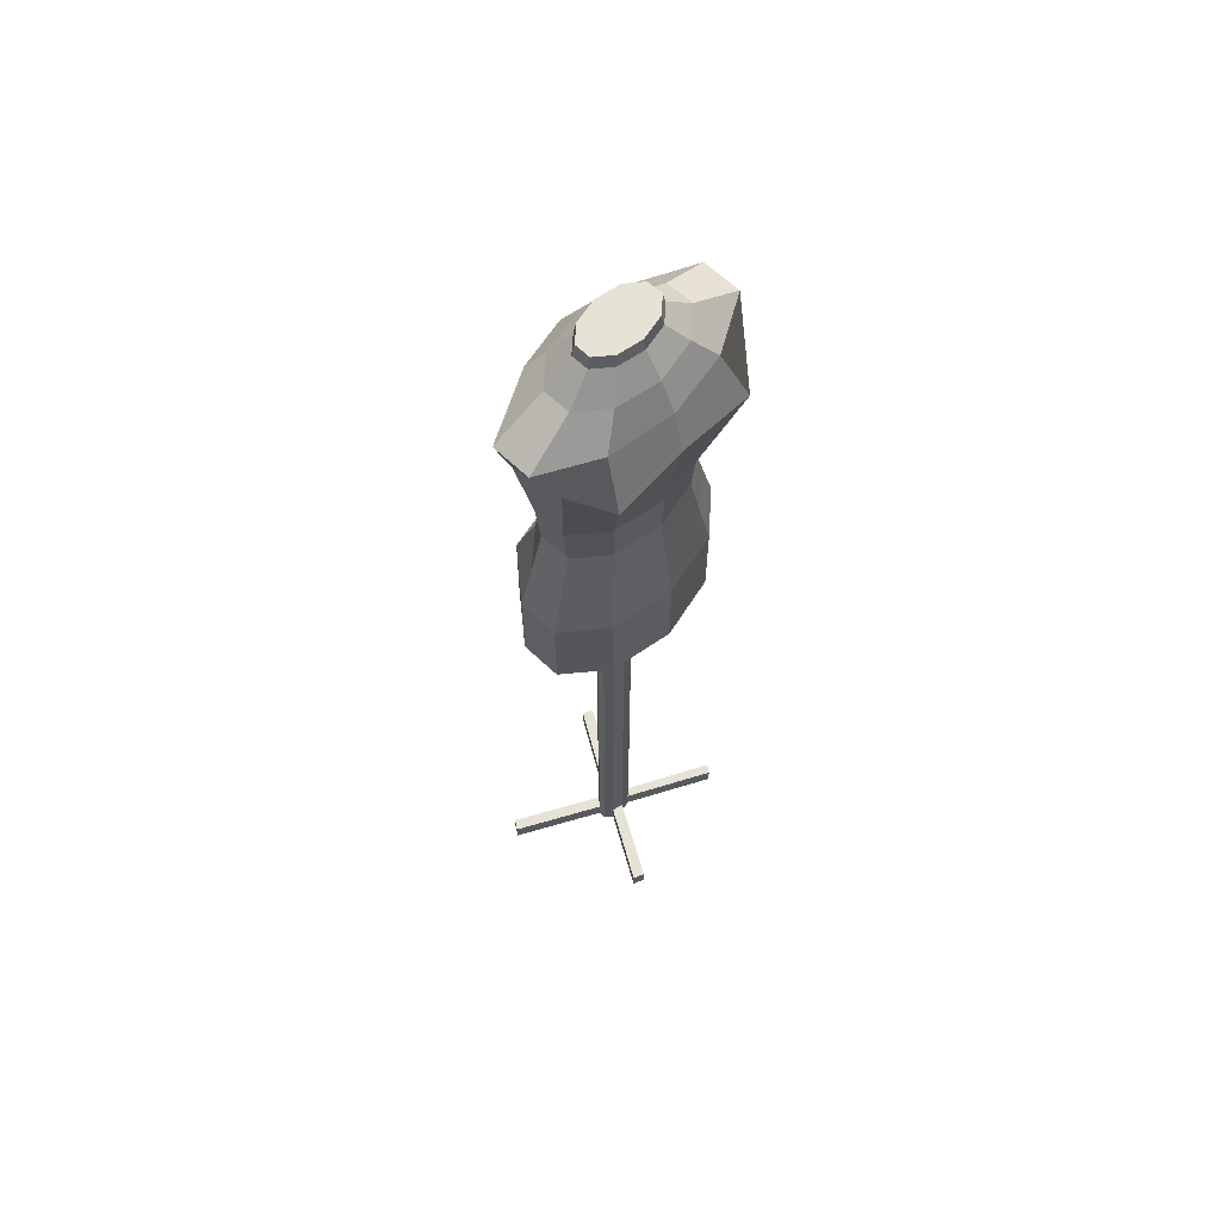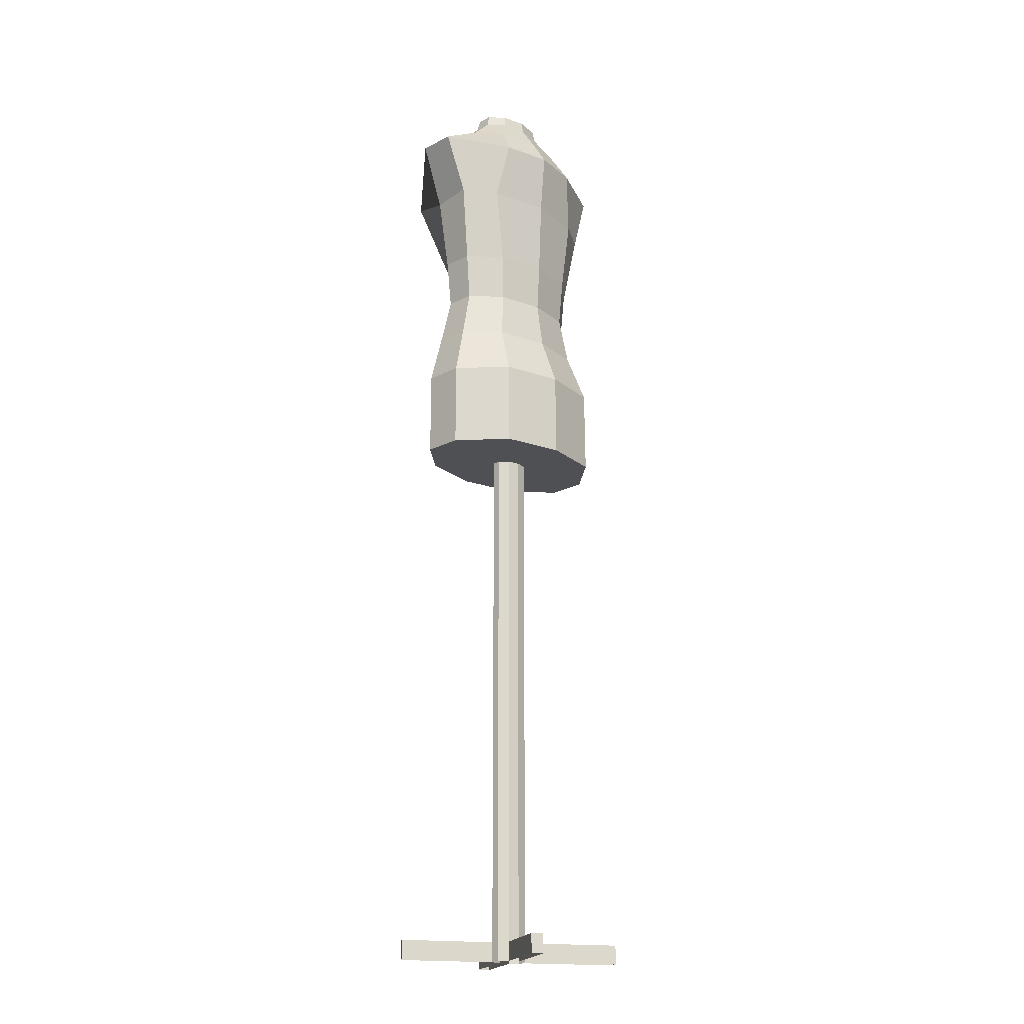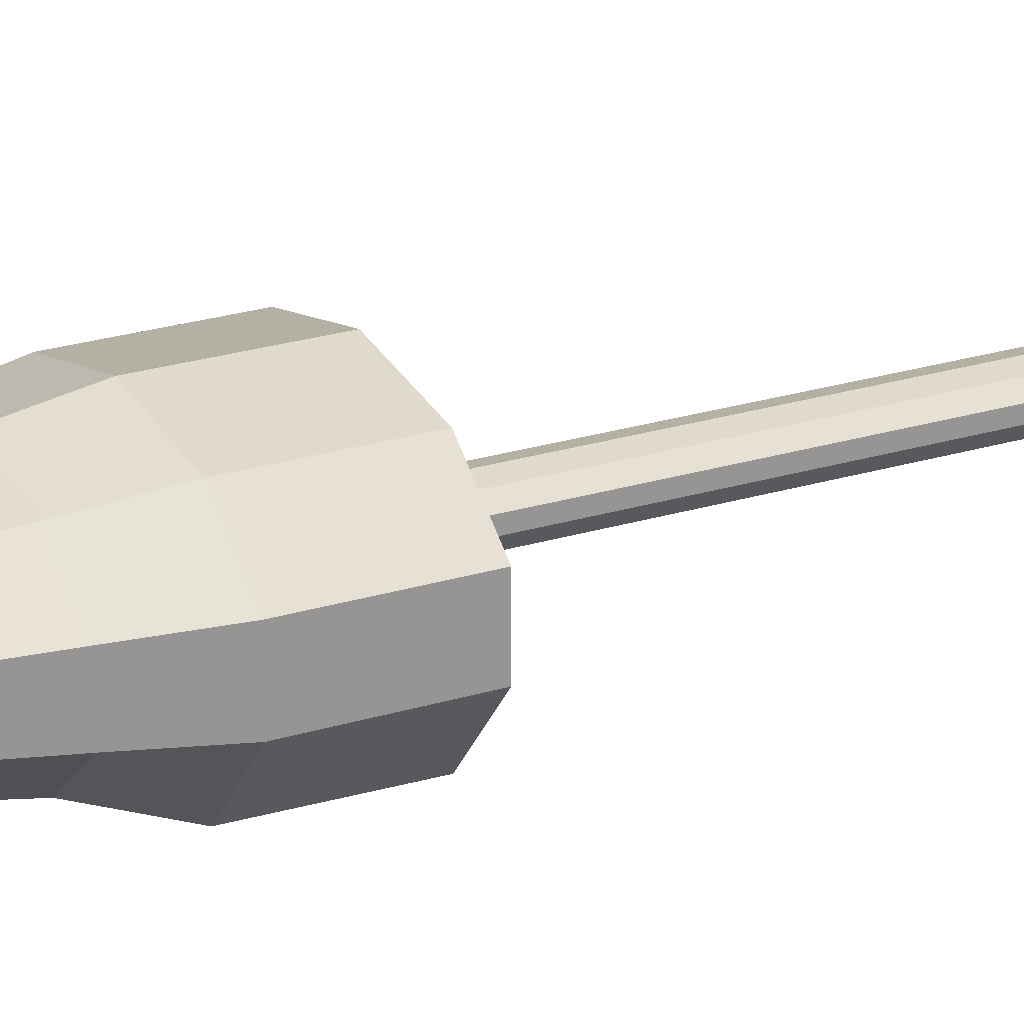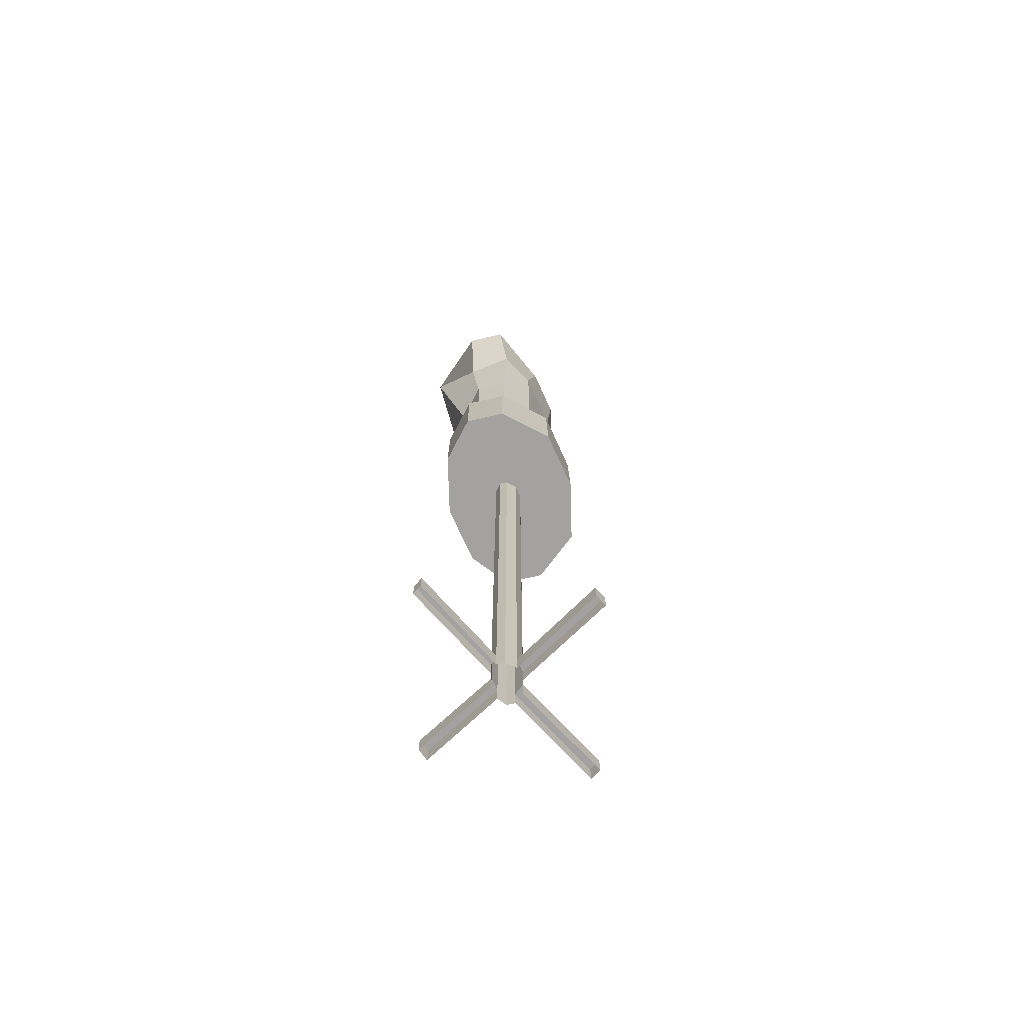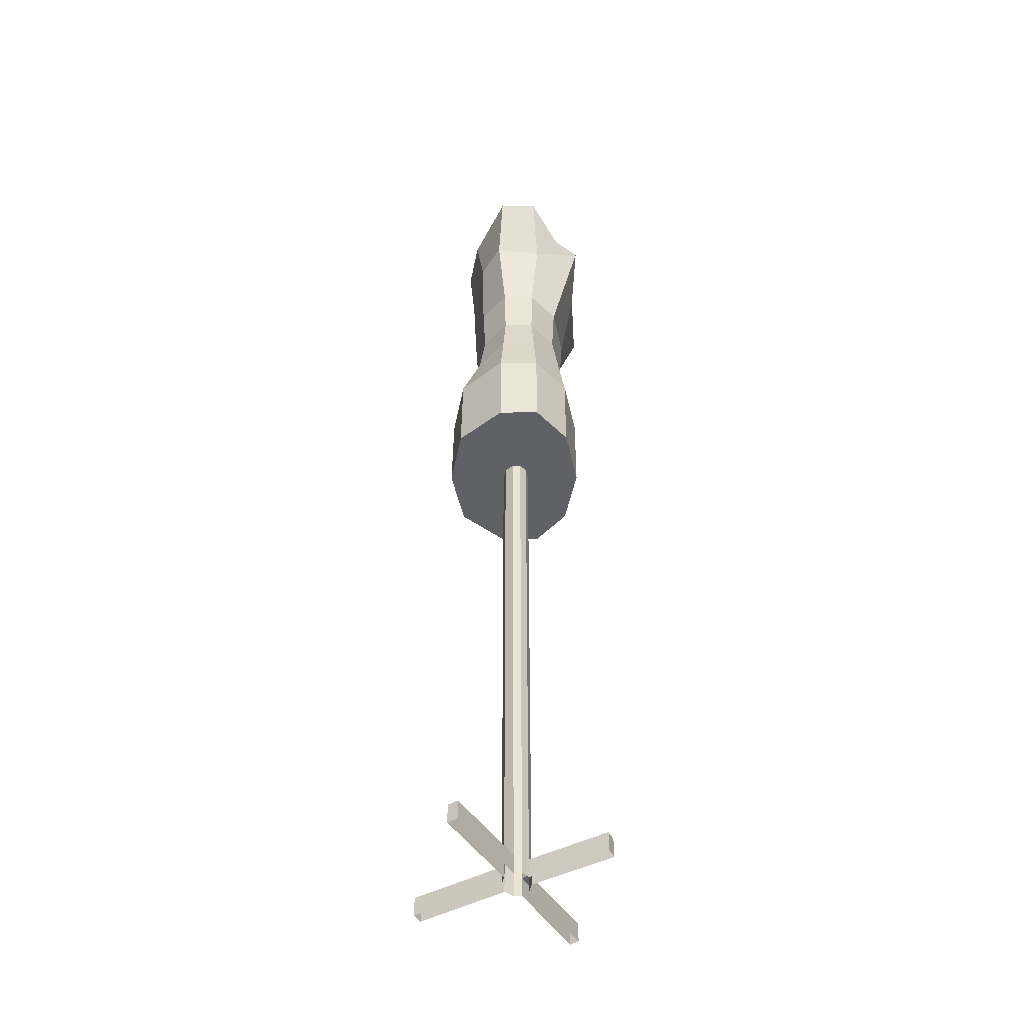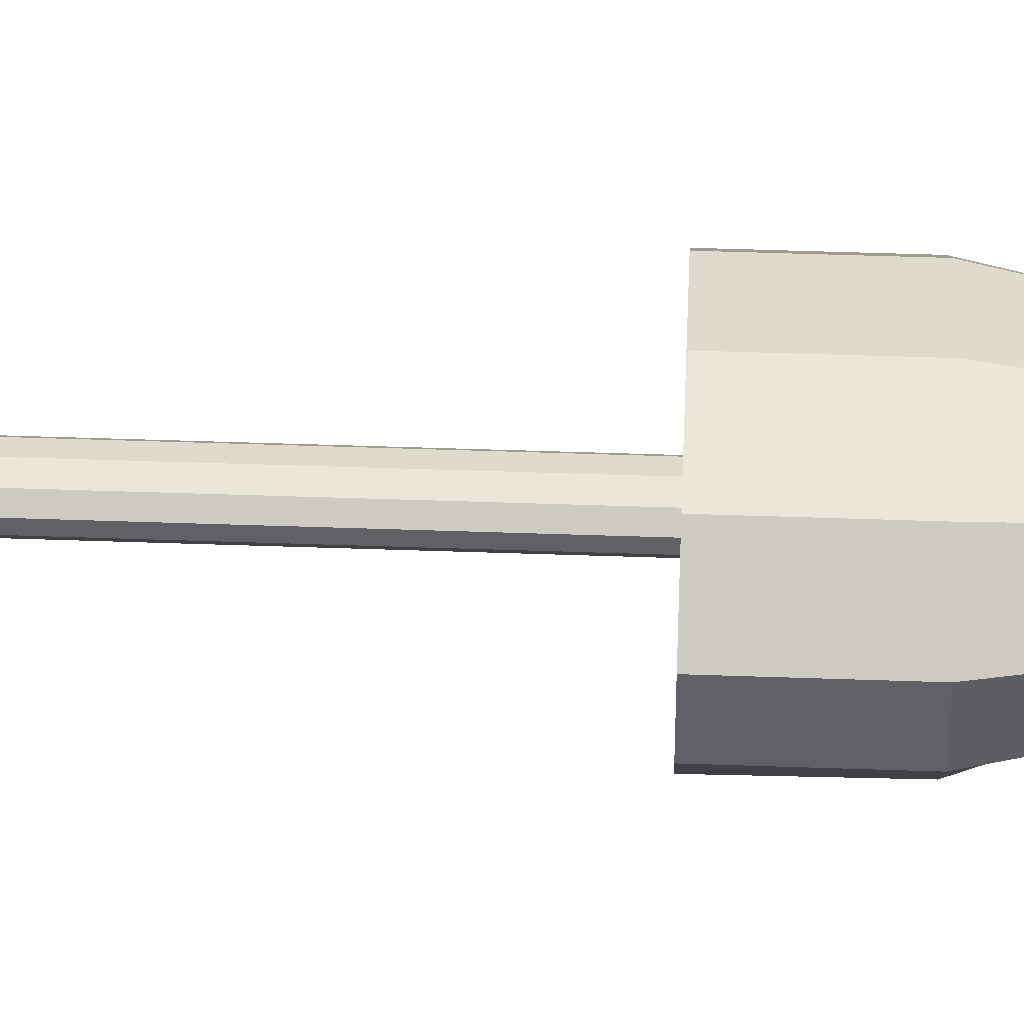
<metadata>
{"format":"obj","ext":"obj","renderer":"f3d","projection":"perspective","resolution":1024,"background":"white","views":[{"elev":63.6,"azim":-46.2,"up":"+Y"},{"elev":-19.0,"azim":134.6,"up":"+Y"},{"elev":22.3,"azim":-119.0,"up":"+Z"},{"elev":-72.7,"azim":103.0,"up":"+Y"},{"elev":-45.5,"azim":-89.4,"up":"+Y"},{"elev":44.2,"azim":92.4,"up":"+Z"}]}
</metadata>
<code>
o manichino
v 0 0.9072 -0.1299
v -0.1028 0.9072 -0.1091
v -0.1663 0.9072 -0.03384
v -0.1663 0.9072 0.03349
v -0.1028 0.9072 0.08796
v 0 0.9072 0.1088
v 0.1028 0.9072 0.08796
v 0.1663 0.9072 0.03349
v 0.1663 0.9072 -0.03384
v 0.1028 0.9072 -0.1091
v 0 1.05 -0.1281
v -0.1028 1.05 -0.1073
v -0.1663 1.05 -0.03384
v -0.1663 1.05 0.03349
v -0.1028 1.05 0.08796
v 0 1.05 0.1088
v 0.1028 1.05 0.08796
v 0.1663 1.05 0.03349
v 0.1663 1.05 -0.03384
v 0.1028 1.05 -0.1073
v 0 1.134 -0.09545
v -0.08989 1.134 -0.07726
v -0.1454 1.134 -0.02962
v -0.1454 1.134 0.02927
v -0.08989 1.134 0.0769
v 0 1.134 0.0951
v 0.08989 1.134 0.0769
v 0.1454 1.134 0.02927
v 0.1454 1.134 -0.02962
v 0.08989 1.134 -0.07726
v 0 1.294 -0.0883
v -0.08314 1.294 -0.07147
v -0.1345 1.294 -0.02741
v -0.1345 1.294 0.02705
v -0.08314 1.294 0.07111
v 0 1.294 0.08794
v 0.08314 1.294 0.07111
v 0.1345 1.294 0.02705
v 0.1345 1.294 -0.02741
v 0.08314 1.294 -0.07147
v -0 1.424 -0.09428
v -0.1007 1.424 -0.07389
v -0.1575 1.424 -0.03923
v -0.1458 1.424 0.03887
v -0.1229 1.45 0.119
v 0 1.45 0.113
v 0.1229 1.45 0.119
v 0.1458 1.424 0.03887
v 0.1575 1.424 -0.03923
v 0.1007 1.424 -0.07389
v -0 1.527 -0.1039
v -0.0824 1.527 -0.08718
v -0.1932 1.527 -0.03212
v -0.1932 1.527 0.03177
v -0.1035 1.524 0.0798
v 0 1.524 0.09719
v 0.1035 1.524 0.0798
v 0.1932 1.527 0.03177
v 0.1932 1.527 -0.03212
v 0.0824 1.527 -0.08718
v -0 1.574 -0.07324
v -0.06893 1.574 -0.05929
v -0.1115 1.574 -0.02276
v -0.1115 1.574 0.0224
v -0.06893 1.574 0.05894
v 0 1.574 0.07289
v 0.06893 1.574 0.05894
v 0.1115 1.574 0.0224
v 0.1115 1.574 -0.02276
v 0.06893 1.574 -0.05929
v -0 1.614 -0.04545
v -0.04271 1.614 -0.0368
v -0.06911 1.614 -0.01417
v -0.06911 1.614 0.01381
v -0.04271 1.614 0.03645
v 0 1.614 0.0451
v 0.04271 1.614 0.03645
v 0.06911 1.614 0.01381
v 0.06911 1.614 -0.01417
v 0.04271 1.614 -0.0368
v -0.07818 1.214 -0.06722
v -0.07818 1.214 0.06687
v 0.1265 1.214 0.02543
v 0 1.214 -0.08305
v 0.07818 1.214 -0.06722
v -0.1265 1.214 0.02543
v -0.1265 1.214 -0.02578
v 0.07818 1.214 0.06687
v 0 1.214 0.08269
v 0.1265 1.214 -0.02578
v -0 1.634 -0.04224
v -0.03968 1.634 -0.0342
v -0.06421 1.634 -0.01317
v -0.06421 1.634 0.01282
v -0.03968 1.634 0.03385
v 0 1.634 0.04189
v 0.03968 1.634 0.03385
v 0.06421 1.634 0.01282
v 0.06421 1.634 -0.01317
v 0.03968 1.634 -0.0342
v -0 1.634 -0.000176
v -0 0.9072 -0.03038
v -0.01994 0.9072 -0.02634
v -0.03226 0.9072 -0.01174
v -0.03226 0.9072 0.001323
v -0.01994 0.9072 0.01189
v 0 0.9072 0.01593
v 0.01994 0.9072 0.01189
v 0.03226 0.9072 0.001323
v 0.03226 0.9072 -0.01174
v 0.01994 0.9072 -0.02634
v -0 -0.004967 -0.03038
v -0.01994 -0.004967 -0.02634
v -0.03226 -0.004967 -0.01174
v -0.03226 -0.004967 0.001323
v -0.01994 -0.004967 0.01189
v 0 -0.004967 0.01593
v 0.01994 -0.004967 0.01189
v 0.03226 -0.004967 0.001323
v 0.03226 -0.004967 -0.01174
v 0.01994 -0.004967 -0.02634
v -0.01994 0.02721 -0.02634
v -0 0.02721 -0.03038
v 0.03226 0.02721 -0.01174
v 0.03226 0.02721 0.001323
v 0 0.02721 0.01593
v -0.01994 0.02721 0.01189
v -0.03226 0.02721 -0.01174
v 0.01994 0.02721 -0.02634
v 0.01994 0.02721 0.01189
v -0.03226 0.02721 0.001323
v -0.07229 0.02721 0.141
v -0.09097 0.02721 0.133
v -0.09097 -0.004967 0.133
v -0.07229 -0.004967 0.141
v -0.1738 0.02721 -0.09267
v -0.1631 0.02721 -0.1085
v -0.1631 -0.004967 -0.1085
v -0.1738 -0.004967 -0.09267
v 0.08462 0.02721 -0.17
v 0.1024 0.02721 -0.1601
v 0.1024 -0.004967 -0.1601
v 0.08462 -0.004967 -0.17
v 0.172 0.02721 0.07765
v 0.1626 0.02721 0.09082
v 0.1626 -0.004967 0.09082
v 0.172 -0.004967 0.07765
f 2 3 13 12
f 9 10 20 19
f 6 7 17 16
f 3 4 14 13
f 10 1 11 20
f 7 8 18 17
f 4 5 15 14
f 1 2 12 11
f 8 9 19 18
f 5 6 16 15
f 12 13 23 22
f 19 20 30 29
f 16 17 27 26
f 13 14 24 23
f 20 11 21 30
f 17 18 28 27
f 14 15 25 24
f 11 12 22 21
f 18 19 29 28
f 15 16 26 25
f 89 88 37 36
f 87 86 34 33
f 85 84 31 40
f 88 83 38 37
f 86 82 35 34
f 84 81 32 31
f 83 90 39 38
f 82 89 36 35
f 81 87 33 32
f 90 85 40 39
f 33 34 44 43
f 40 31 41 50
f 37 38 48 47
f 34 35 45 44
f 31 32 42 41
f 38 39 49 48
f 35 36 46 45
f 32 33 43 42
f 39 40 50 49
f 36 37 47 46
f 50 41 51 60
f 47 48 58 57
f 44 45 55 54
f 41 42 52 51
f 48 49 59 58
f 45 46 56 55
f 42 43 53 52
f 49 50 60 59
f 46 47 57 56
f 43 44 54 53
f 57 58 68 67
f 54 55 65 64
f 51 52 62 61
f 58 59 69 68
f 55 56 66 65
f 52 53 63 62
f 59 60 70 69
f 56 57 67 66
f 53 54 64 63
f 60 51 61 70
f 64 65 75 74
f 61 62 72 71
f 68 69 79 78
f 65 66 76 75
f 62 63 73 72
f 69 70 80 79
f 66 67 77 76
f 63 64 74 73
f 70 61 71 80
f 67 68 78 77
f 78 79 99 98
f 71 72 92 91
f 74 75 95 94
f 77 78 98 97
f 80 71 91 100
f 73 74 94 93
f 76 77 97 96
f 79 80 100 99
f 72 73 93 92
f 75 76 96 95
f 29 30 85 90
f 22 23 87 81
f 25 26 89 82
f 28 29 90 83
f 21 22 81 84
f 24 25 82 86
f 27 28 83 88
f 30 21 84 85
f 23 24 86 87
f 26 27 88 89
f 91 92 101
f 98 99 101
f 95 96 101
f 92 93 101
f 99 100 101
f 96 97 101
f 93 94 101
f 100 91 101
f 97 98 101
f 94 95 101
f 8 109 110 9
f 5 106 107 6
f 2 103 104 3
f 9 110 111 10
f 6 107 108 7
f 3 104 105 4
f 10 111 102 1
f 7 108 109 8
f 4 105 106 5
f 122 123 112 113
f 124 125 119 120
f 129 124 120 121
f 130 126 117 118
f 131 128 114 115
f 127 131 115 116
f 106 105 131 127
f 109 108 130 125
f 102 111 129 123
f 105 104 128 131
f 108 107 126 130
f 111 110 124 129
f 104 103 122 128
f 107 106 127 126
f 110 109 125 124
f 103 102 123 122
f 132 133 134 135
f 127 133 132 126
f 116 134 133 127
f 126 132 135 117
f 136 137 138 139
f 122 137 136 128
f 113 138 137 122
f 128 136 139 114
f 140 141 142 143
f 129 141 140 123
f 121 142 141 129
f 123 140 143 112
f 144 145 146 147
f 130 145 144 125
f 118 146 145 130
f 125 144 147 119
f 1 102 103 2

</code>
